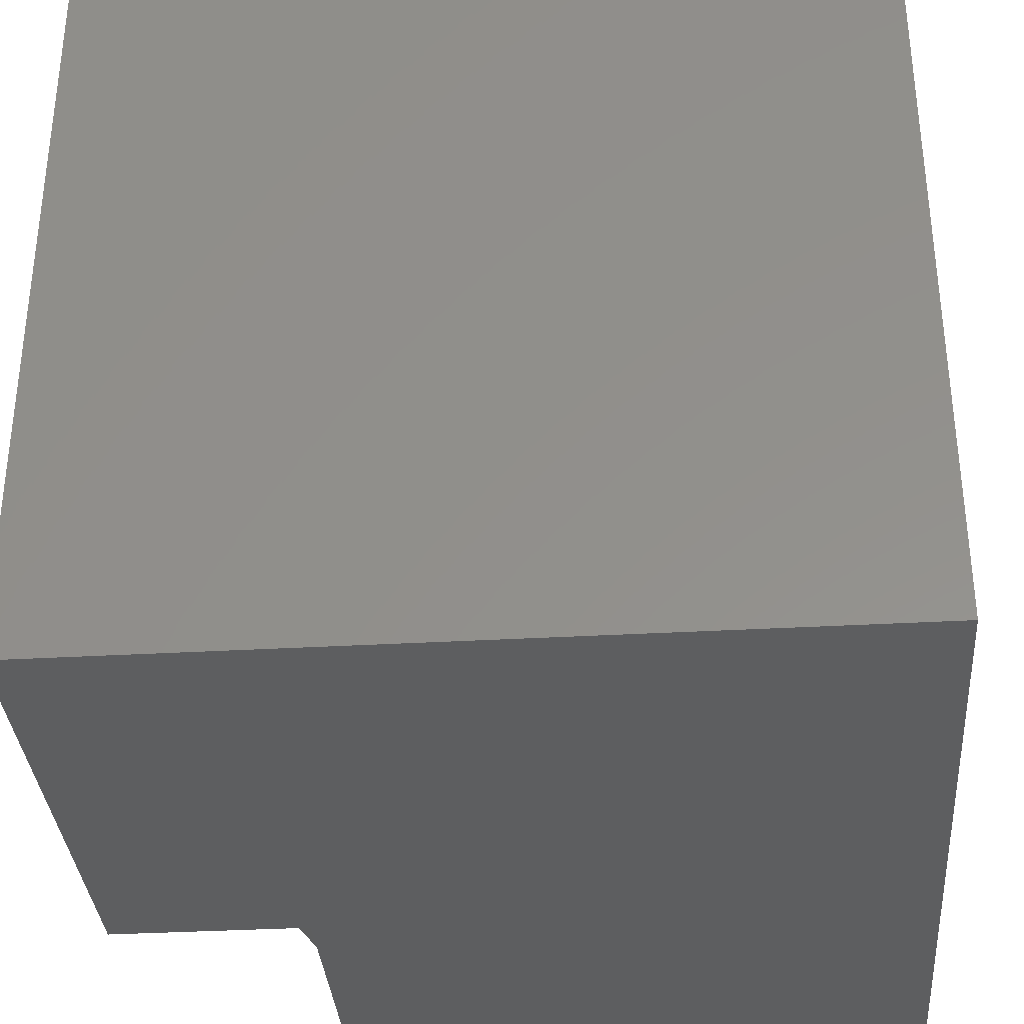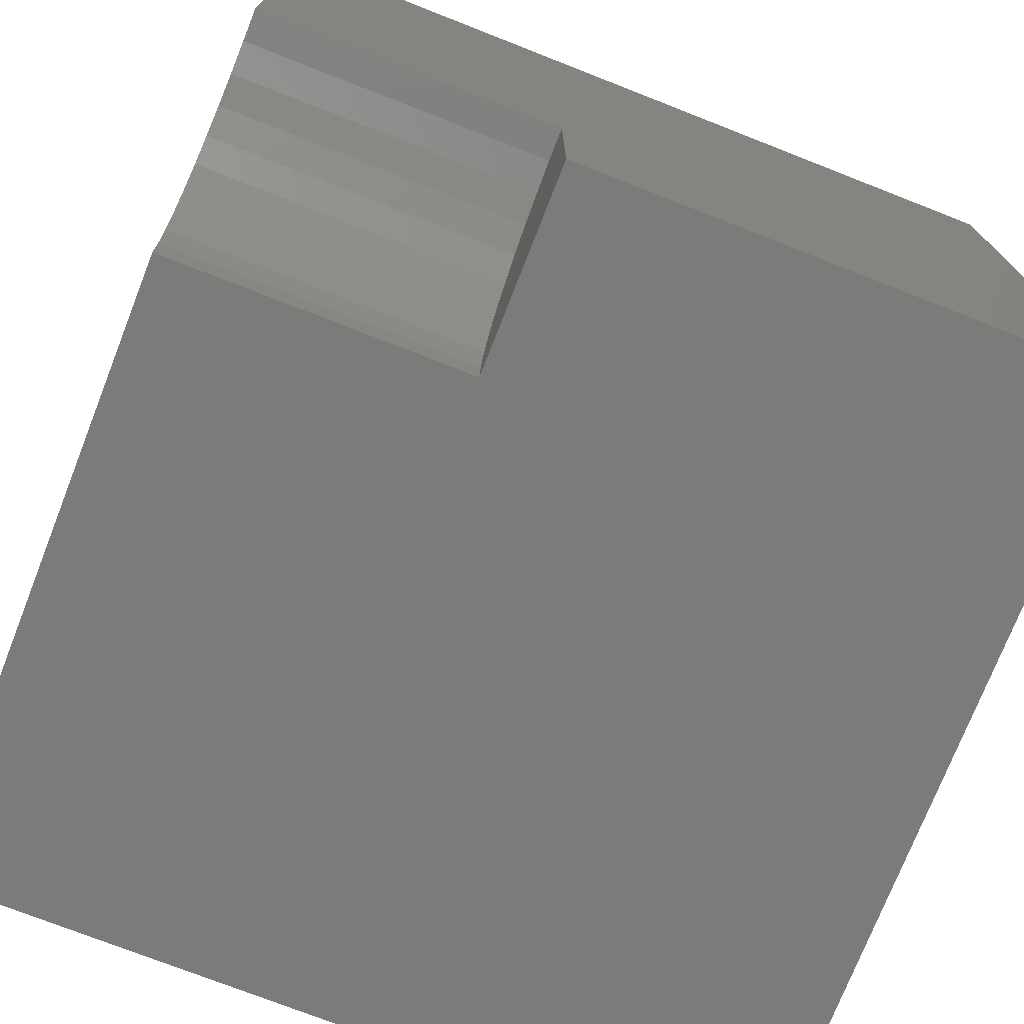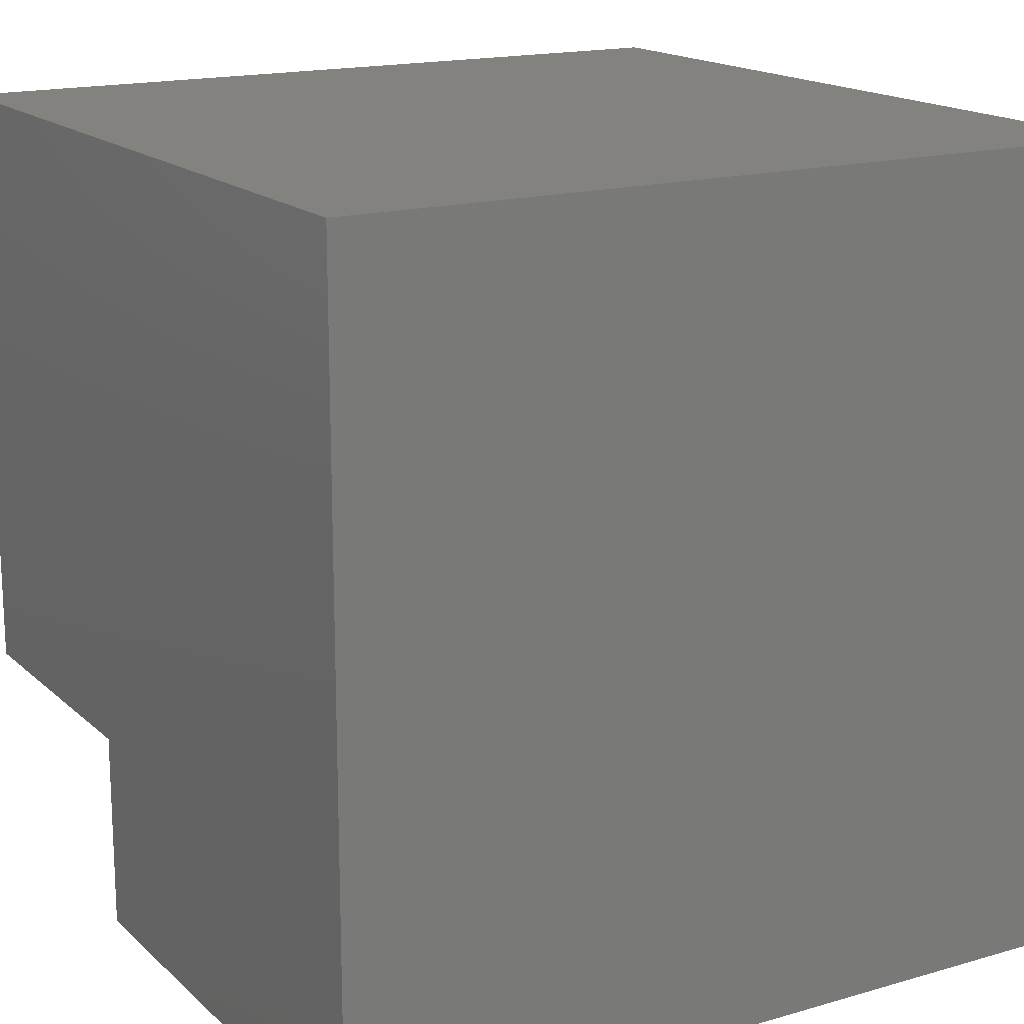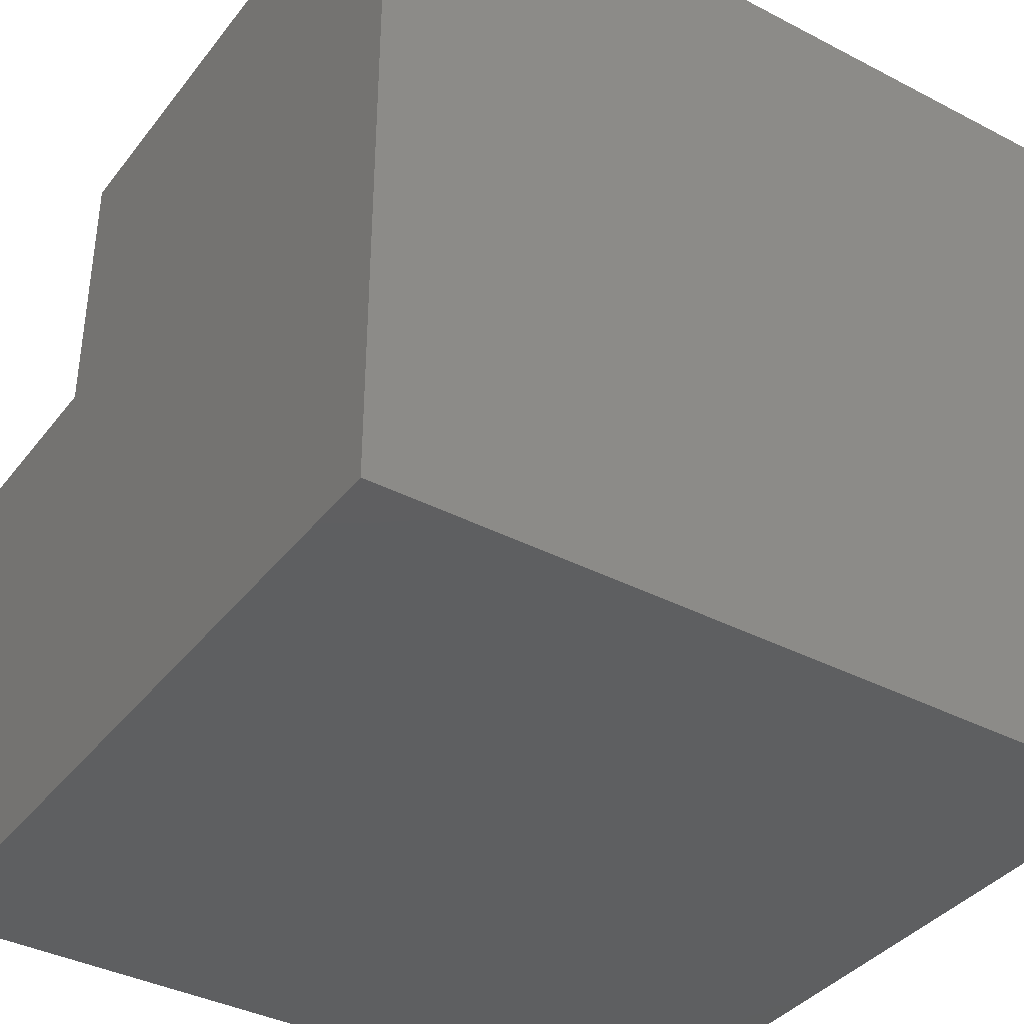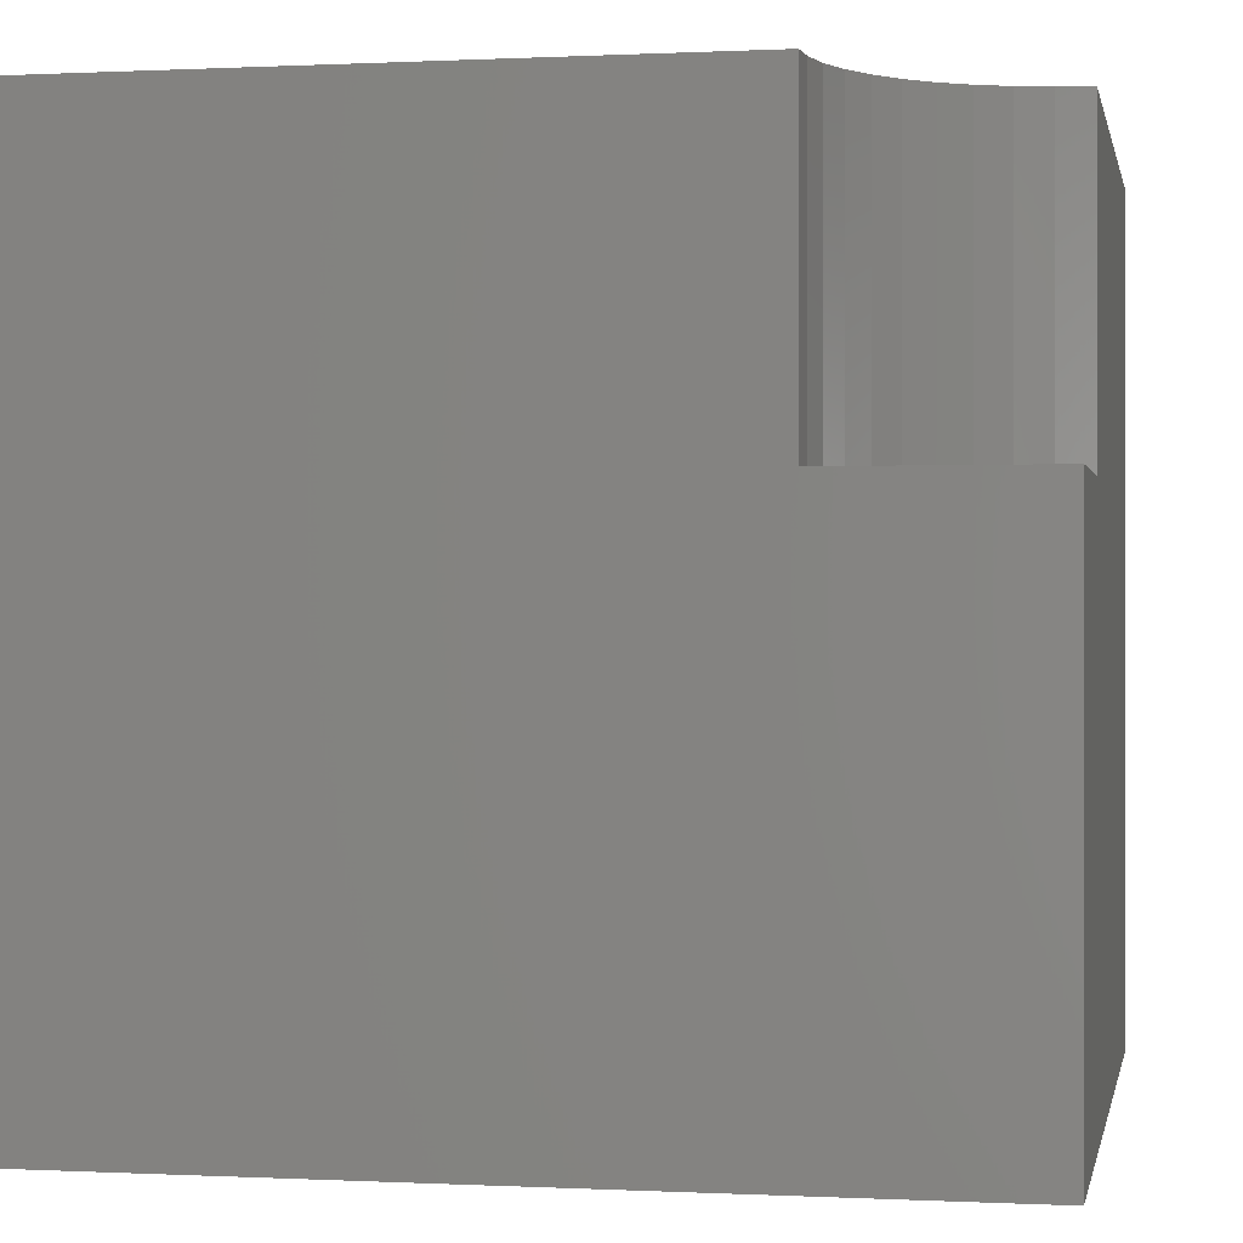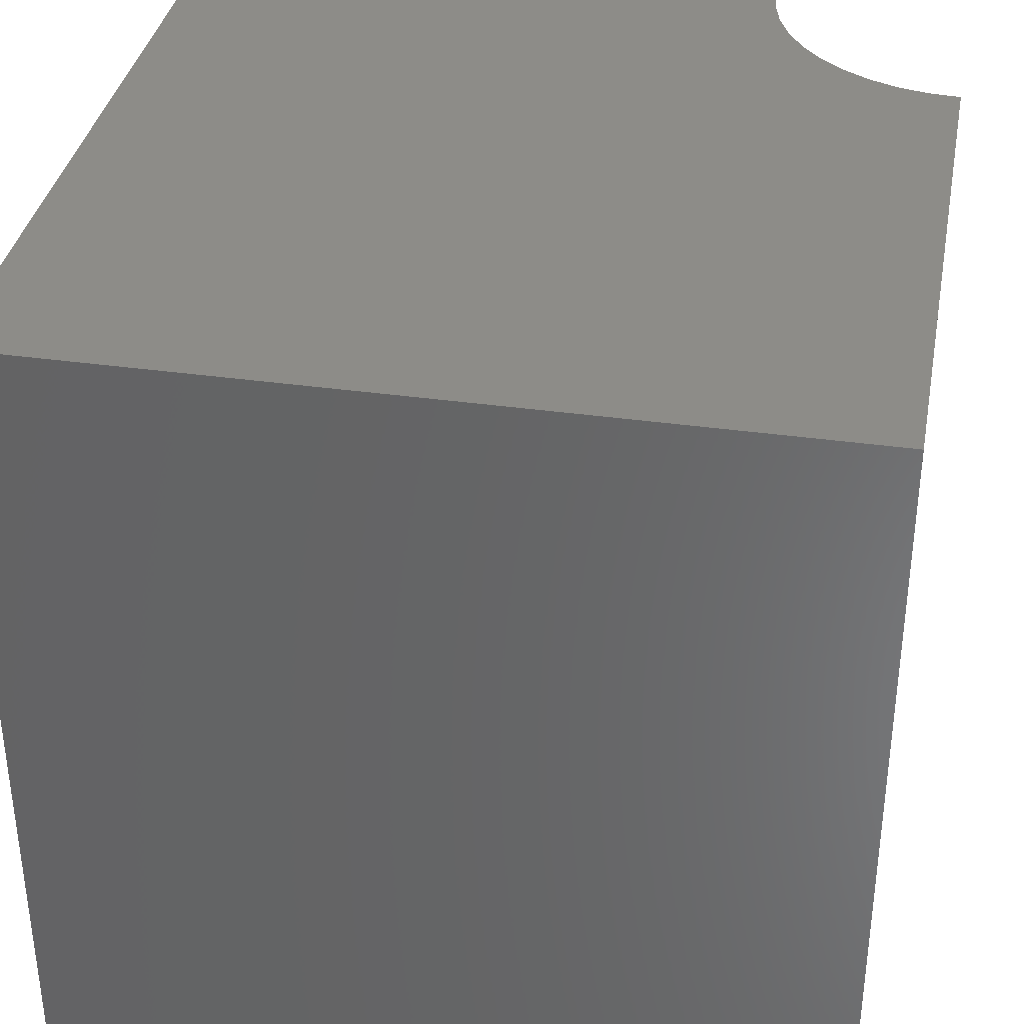
<metadata>
{"format":"stl","ext":"stl","renderer":"f3d","projection":"perspective","resolution":1024,"background":"white","views":[{"elev":-34.6,"azim":-175.6,"up":"+Y"},{"elev":-74.5,"azim":68.6,"up":"+Y"},{"elev":16.7,"azim":149.6,"up":"+Y"},{"elev":-38.0,"azim":146.6,"up":"+Z"},{"elev":0.1,"azim":10.9,"up":"+Z"},{"elev":36.1,"azim":-79.5,"up":"+Z"}]}
</metadata>
<code>
# stl→obj: 32 verts, 56 faces
v 0 10 10
v 0 10 0
v 0 0 10
v 0 0 0
v 9.614 2.436 10
v 10 2.467 10
v 10 10 10
v 8.004 1.45 10
v 8.256 1.744 10
v 7.533 0 10
v 7.564 0.3859 10
v 7.654 0.7623 10
v 7.802 1.12 10
v 8.55 1.996 10
v 8.88 2.198 10
v 9.238 2.346 10
v 10 0 6.361
v 10 0 0
v 10 2.467 6.361
v 10 10 0
v 7.533 0 6.361
v 9.614 2.436 6.361
v 9.238 2.346 6.361
v 8.88 2.198 6.361
v 8.55 1.996 6.361
v 8.256 1.744 6.361
v 8.004 1.45 6.361
v 7.802 1.12 6.361
v 7.654 0.7623 6.361
v 7.564 0.3859 6.361
v 7.533 3.021e-16 10
v 7.533 3.021e-16 6.361
f 1 2 3
f 3 2 4
f 5 6 7
f 1 8 9
f 10 11 3
f 3 11 12
f 3 12 1
f 1 12 13
f 1 13 8
f 9 14 1
f 1 14 15
f 1 15 7
f 7 15 16
f 7 16 5
f 17 18 19
f 19 18 20
f 19 20 6
f 6 20 7
f 2 20 4
f 4 20 18
f 7 20 1
f 1 20 2
f 10 3 21
f 21 3 4
f 21 4 17
f 17 4 18
f 19 6 5
f 19 5 22
f 22 5 16
f 22 16 23
f 23 16 15
f 23 15 24
f 24 15 14
f 24 14 25
f 25 14 9
f 25 9 26
f 26 9 8
f 26 8 27
f 27 8 13
f 27 13 28
f 28 13 12
f 28 12 29
f 29 12 11
f 29 11 30
f 30 11 31
f 30 31 32
f 28 17 27
f 27 17 26
f 28 29 17
f 17 29 30
f 17 30 21
f 19 22 17
f 17 22 23
f 23 24 17
f 17 24 25
f 17 25 26

</code>
